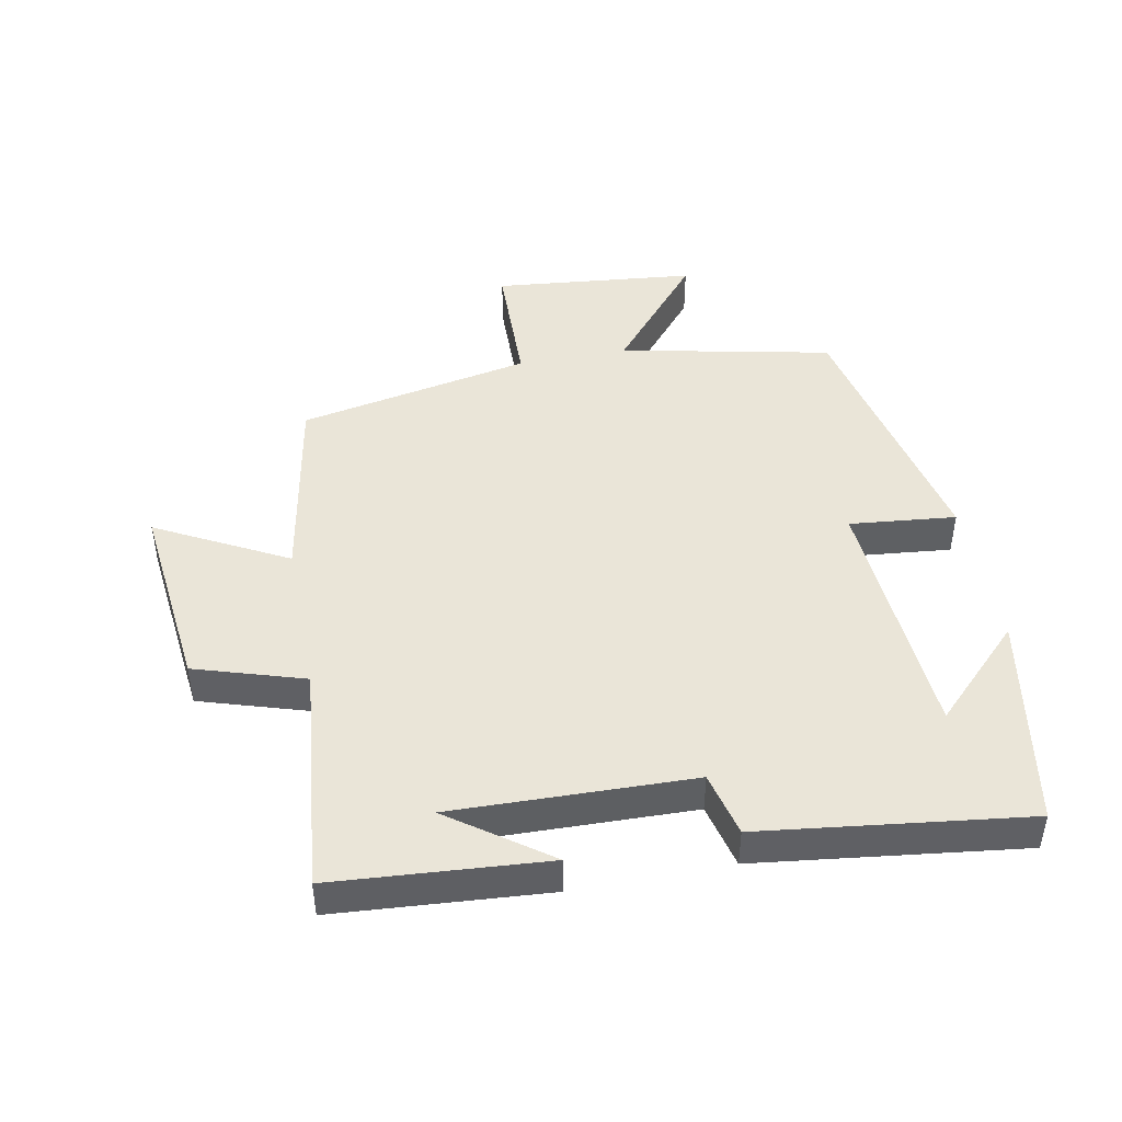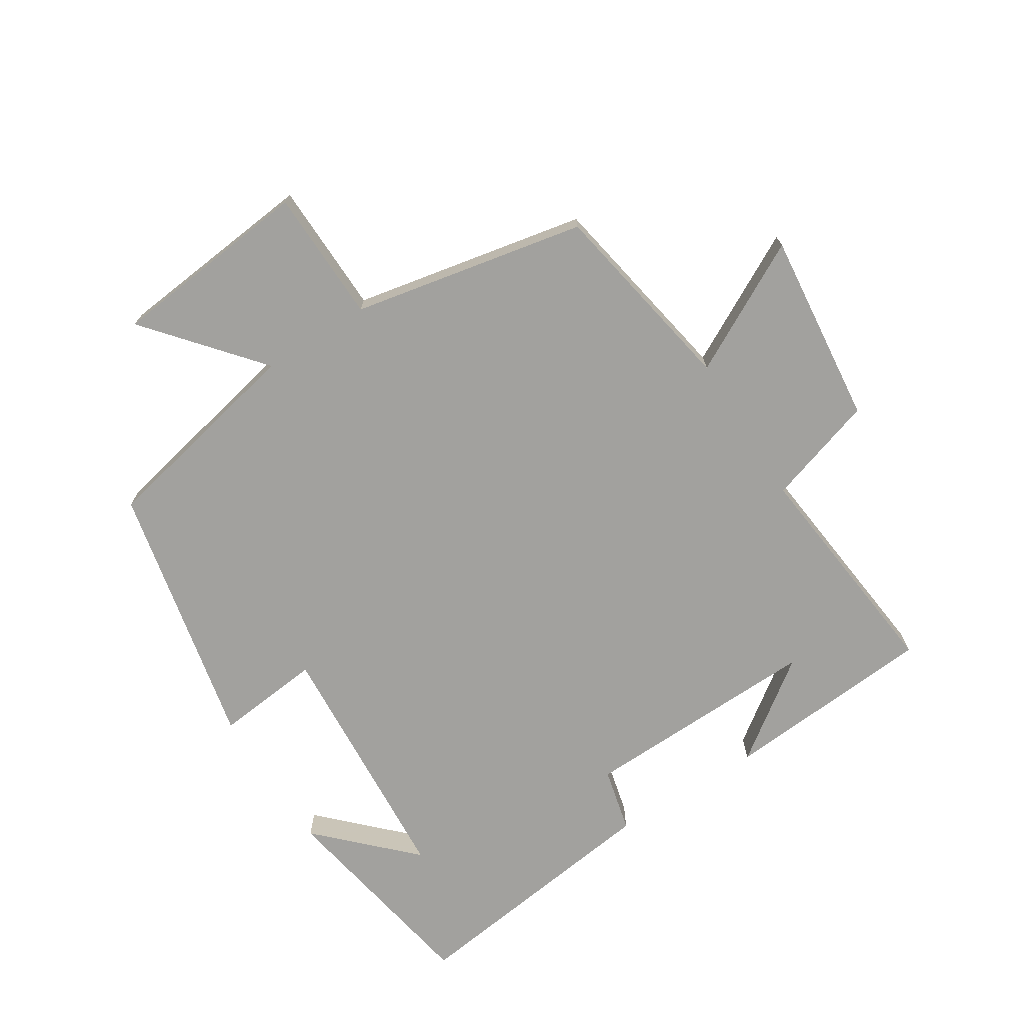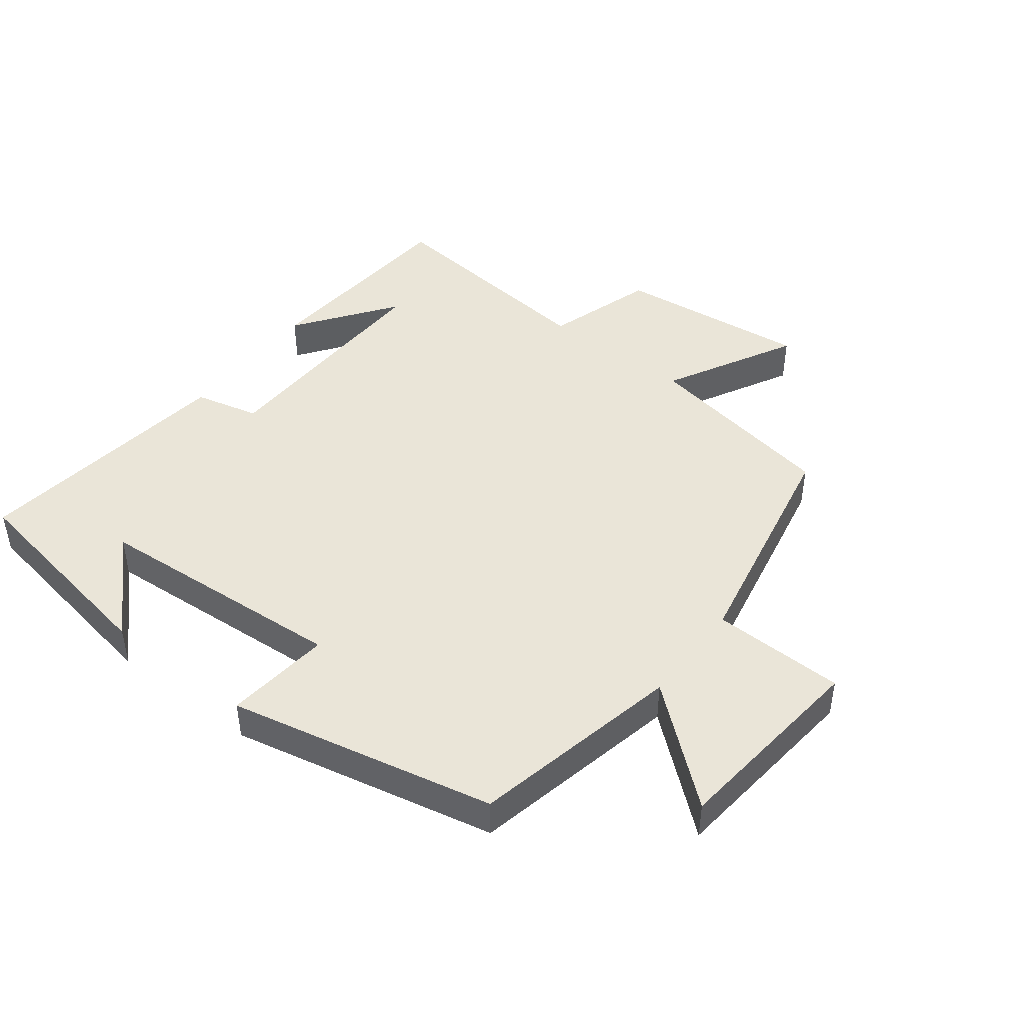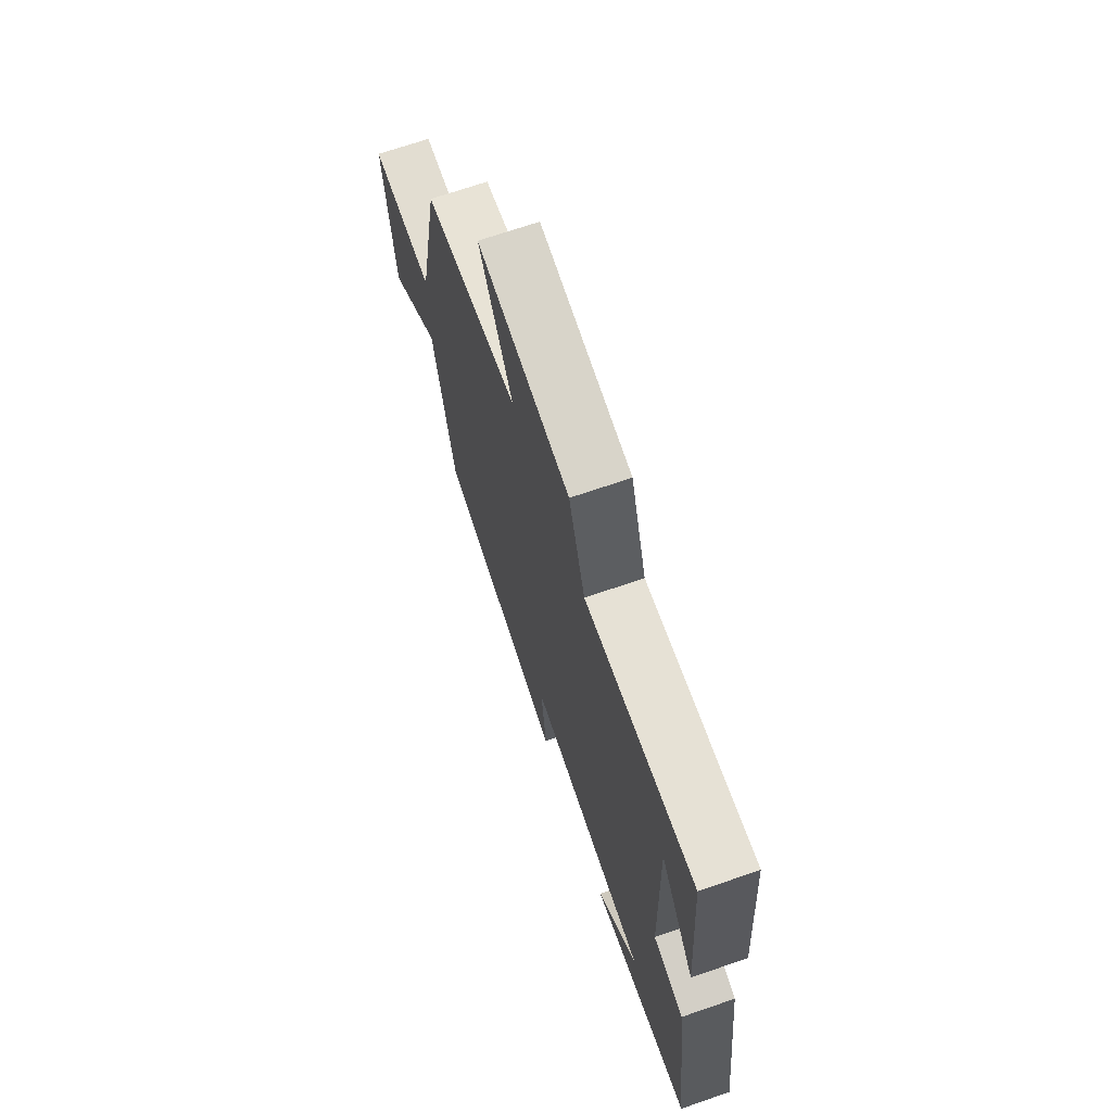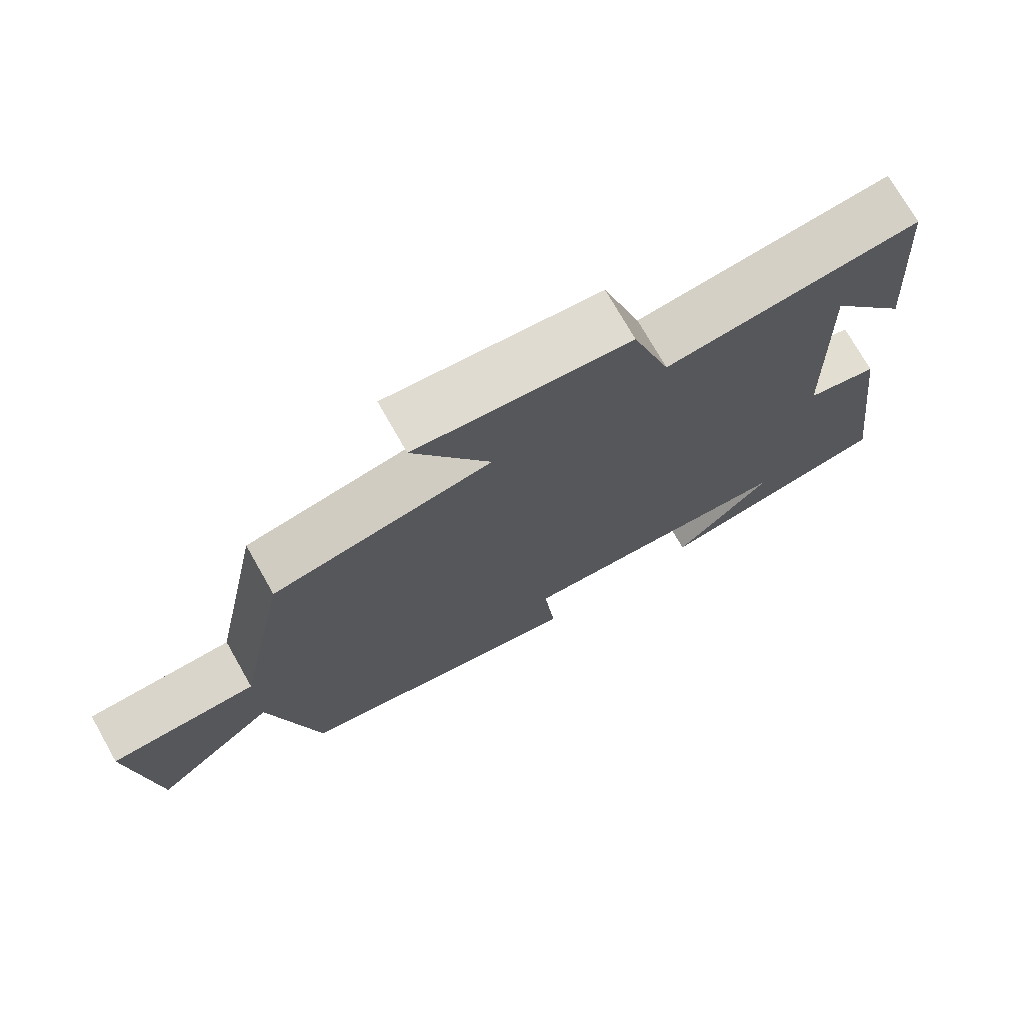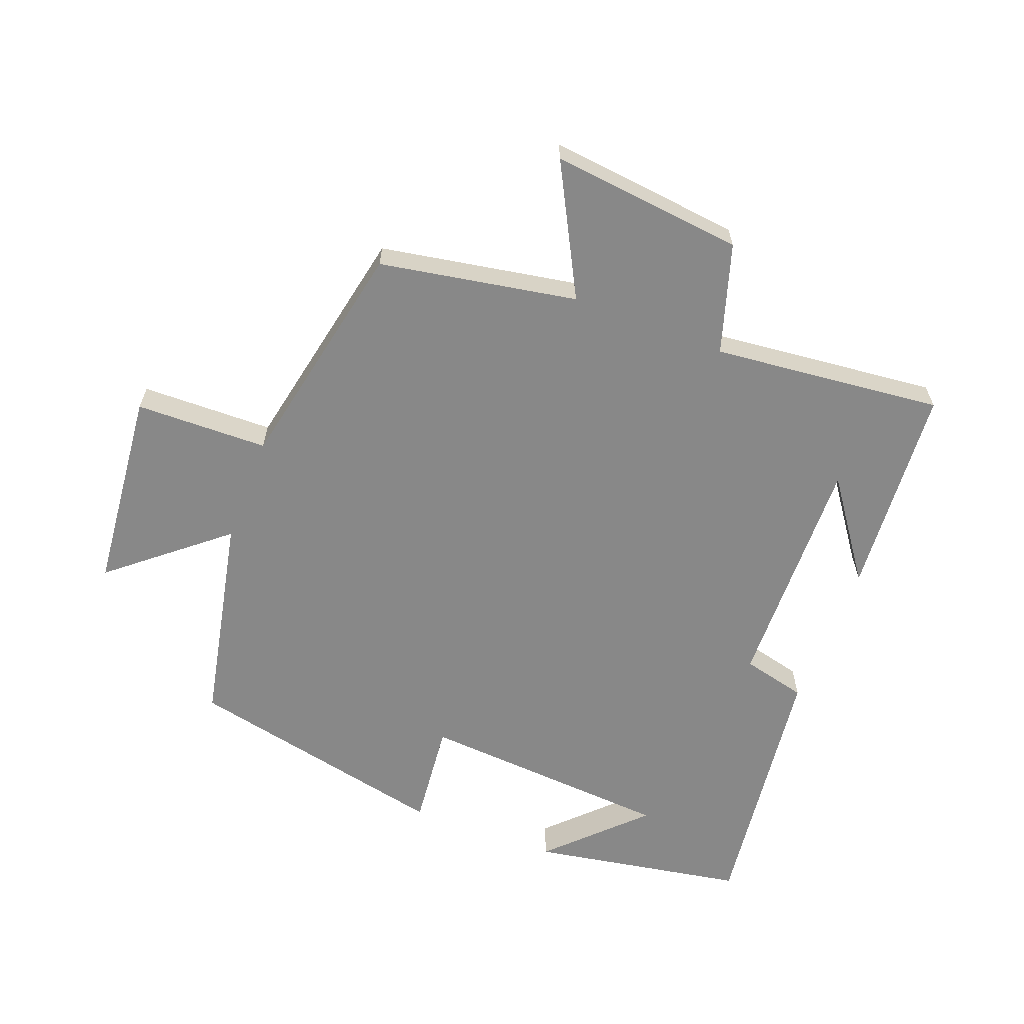
<metadata>
{"format":"obj","ext":"obj","renderer":"f3d","projection":"perspective","resolution":1024,"background":"white","views":[{"elev":45.4,"azim":79.0,"up":"+Y"},{"elev":-72.0,"azim":-57.6,"up":"+Y"},{"elev":45.1,"azim":-142.5,"up":"+Y"},{"elev":69.6,"azim":71.0,"up":"+Z"},{"elev":73.7,"azim":-29.6,"up":"+Z"},{"elev":-62.7,"azim":-21.1,"up":"+Y"}]}
</metadata>
<code>
v 0.475 0.07 0.538
v 0.5 0.07 0.21
v 0.39 0.07 0.362
v 0.4 0.07 -0.008
v 0.5 0.07 -0.032
v 0.552 0.07 -0.441
v 0.22 0.07 -0.5
v 0.357 0.07 -0.362
v -0.037 0.07 -0.336
v -0.02 0.07 -0.5
v -0.431 0.07 -0.413
v -0.5 0.07 -0.087
v -0.673 0.07 -0.232
v -0.705 0.07 0.08
v -0.5 0.07 0.085
v -0.428 0.07 0.445
v -0.124 0.07 0.5
v -0.231 0.07 0.701
v 0.067 0.07 0.669
v 0.12 0.07 0.5
v 0.475 0 0.538
v 0.5 0 0.21
v 0.39 0 0.362
v 0.4 0 -0.008
v 0.5 0 -0.032
v 0.552 0 -0.441
v 0.22 0 -0.5
v 0.357 0 -0.362
v -0.037 0 -0.336
v -0.02 0 -0.5
v -0.431 0 -0.413
v -0.5 0 -0.087
v -0.673 0 -0.232
v -0.705 0 0.08
v -0.5 0 0.085
v -0.428 0 0.445
v -0.124 0 0.5
v -0.231 0 0.701
v 0.067 0 0.669
v 0.12 0 0.5
f 17 18 19 20
f 15 16 17 20
f 15 20 1
f 12 13 14 15
f 9 10 11 12
f 8 9 12 15
f 6 7 8
f 4 5 6 8
f 3 4 8 15
f 1 2 3
f 1 3 15
f 40 39 38 37
f 40 37 36 35
f 21 40 35
f 35 34 33 32
f 32 31 30 29
f 35 32 29 28
f 28 27 26
f 28 26 25 24
f 35 28 24 23
f 23 22 21
f 35 23 21
f 1 21 22 2
f 2 22 23 3
f 3 23 24 4
f 4 24 25 5
f 5 25 26 6
f 6 26 27 7
f 7 27 28 8
f 8 28 29 9
f 9 29 30 10
f 10 30 31 11
f 11 31 32 12
f 12 32 33 13
f 13 33 34 14
f 14 34 35 15
f 15 35 36 16
f 16 36 37 17
f 17 37 38 18
f 18 38 39 19
f 19 39 40 20
f 20 40 21 1

</code>
